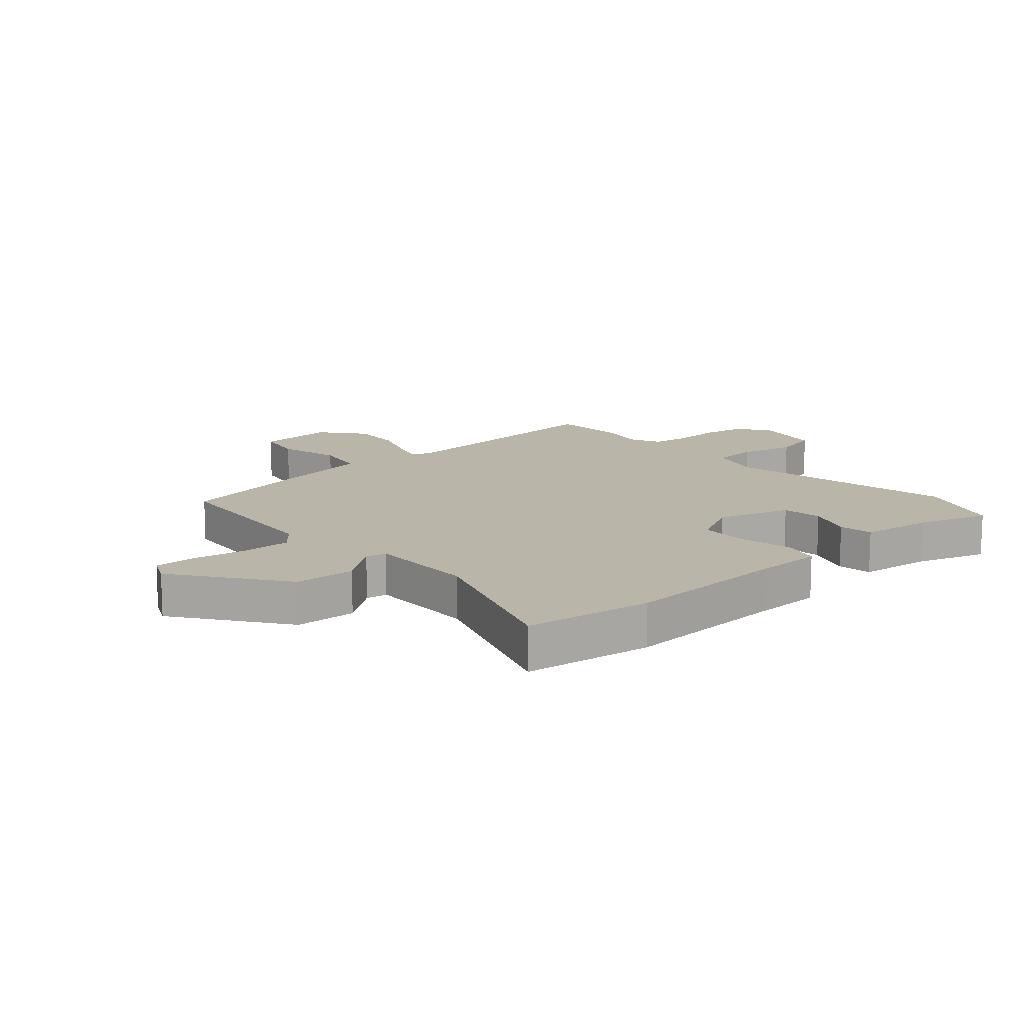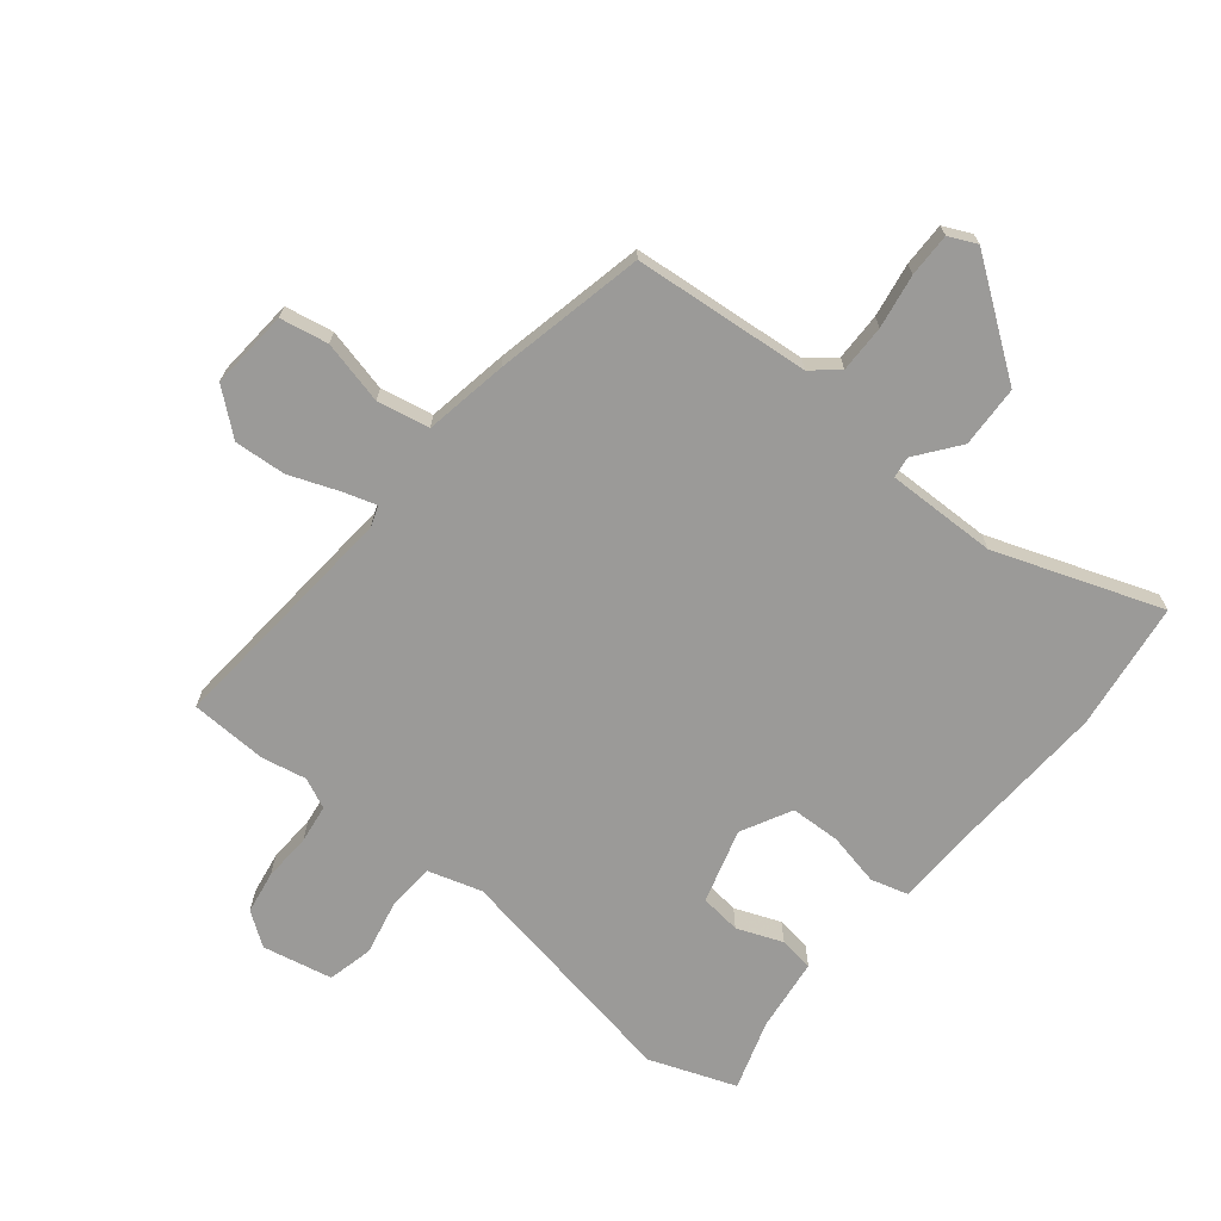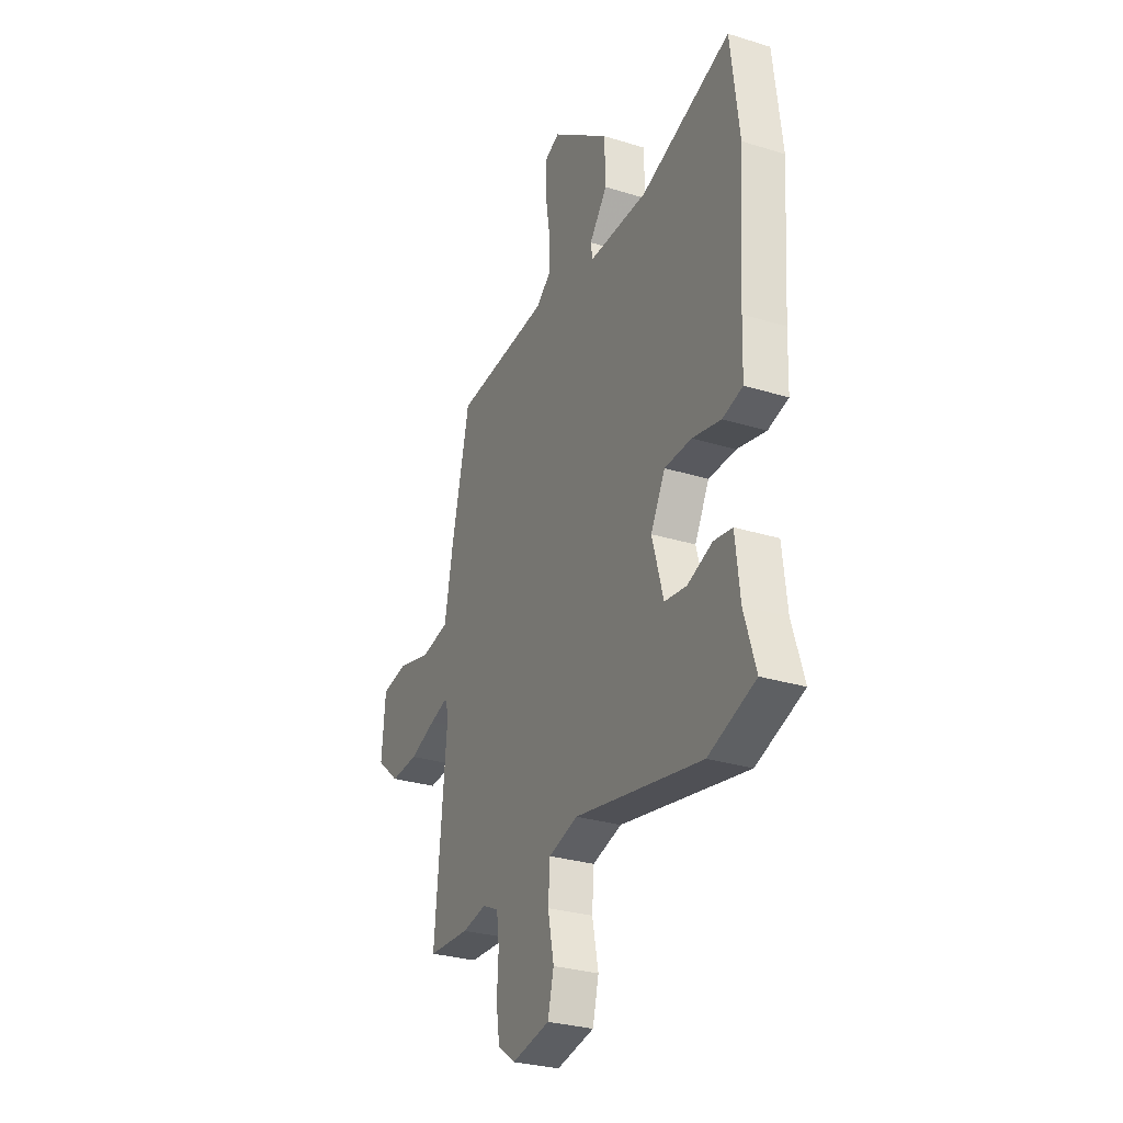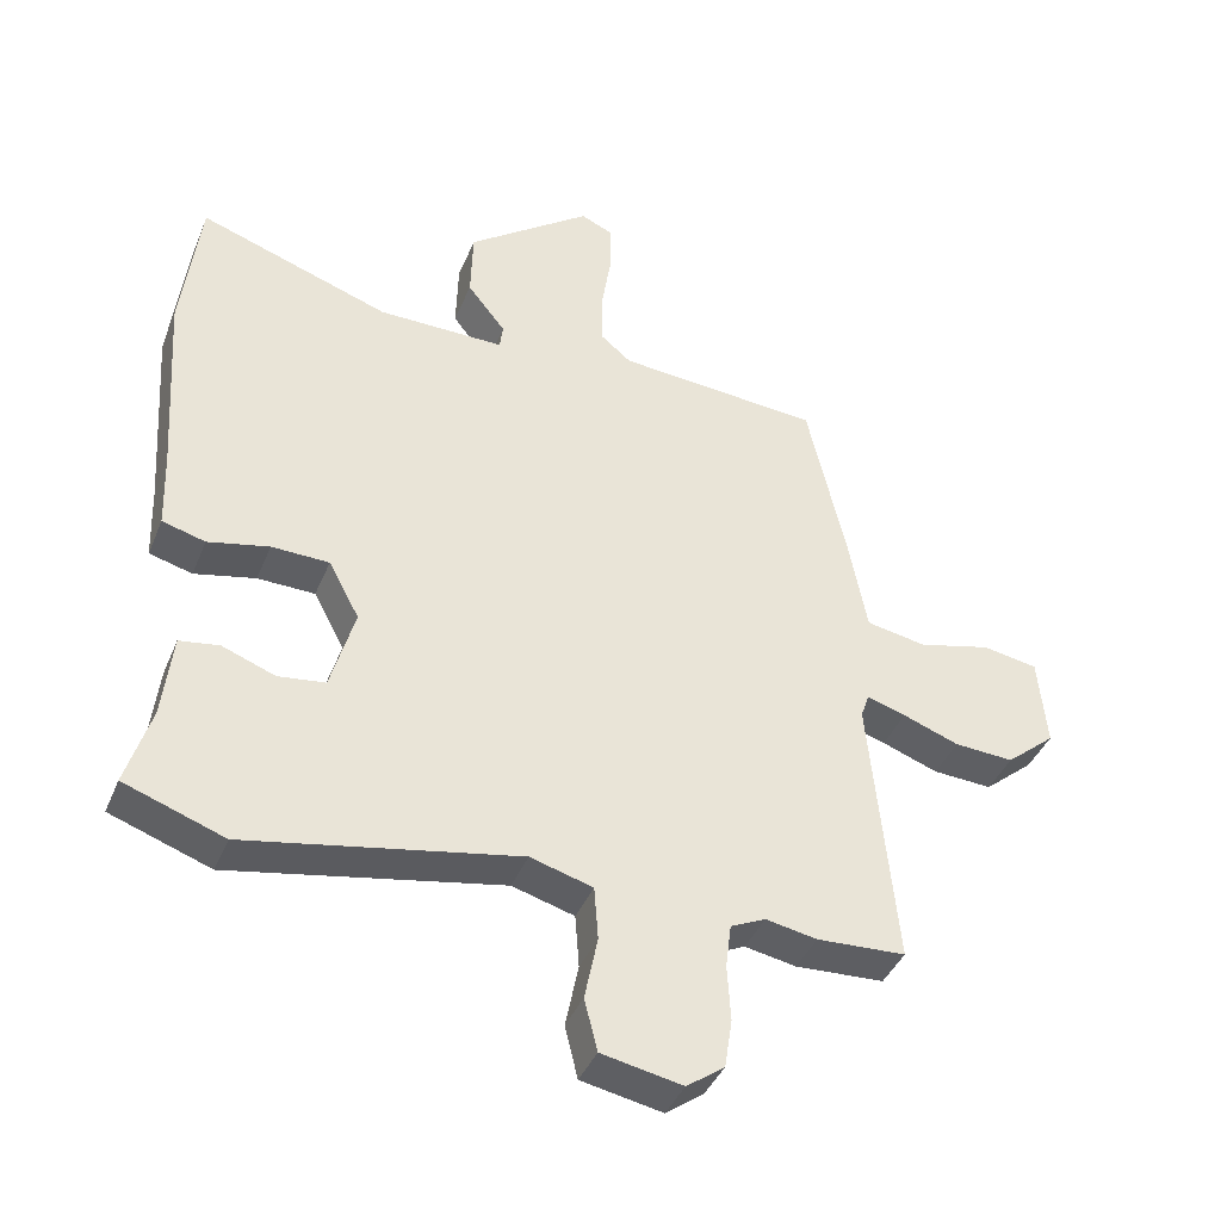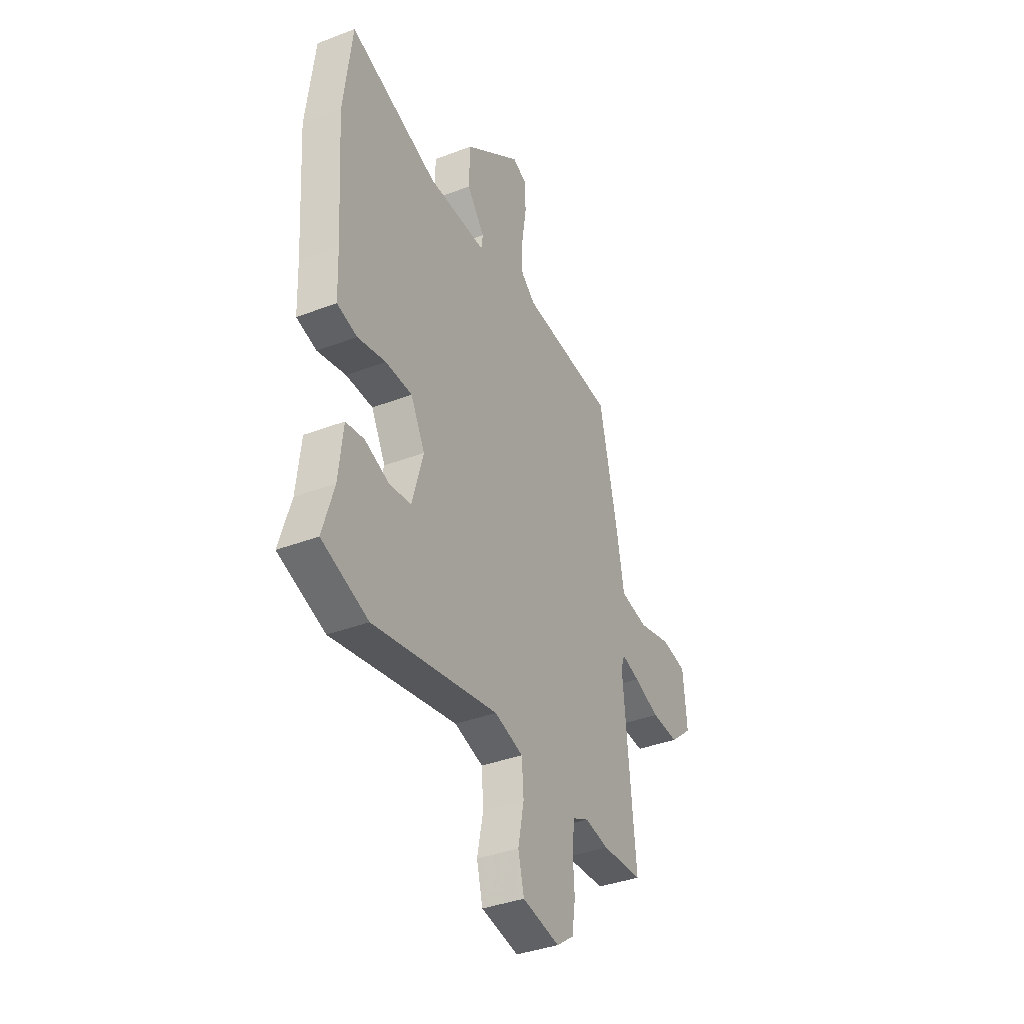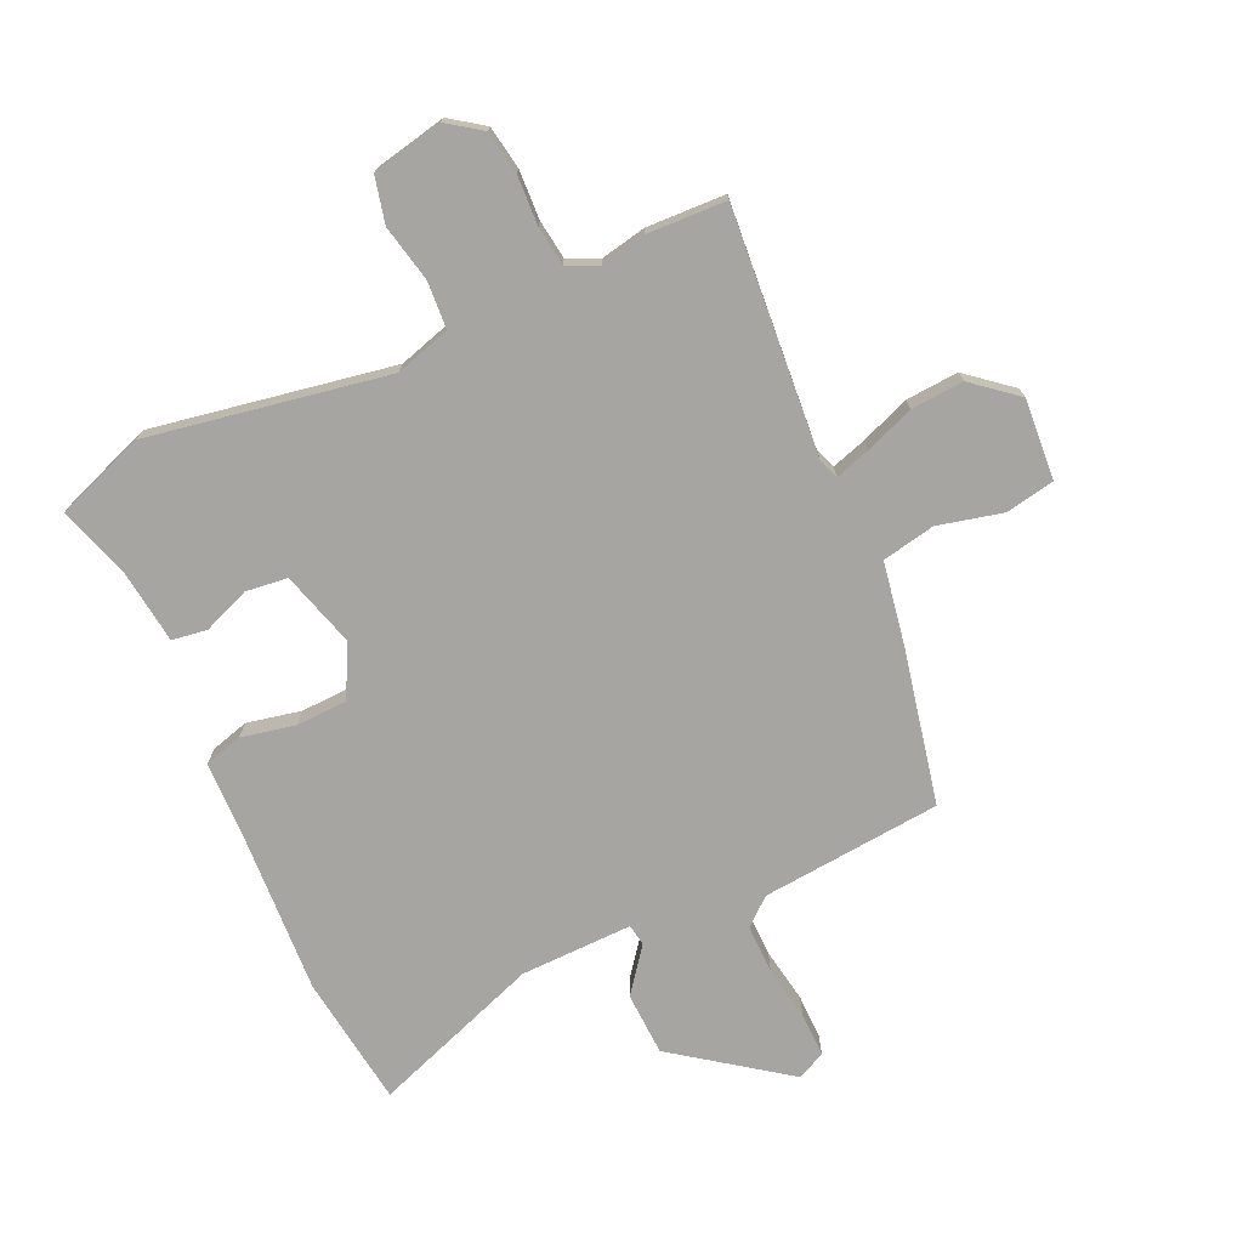
<metadata>
{"format":"obj","ext":"obj","renderer":"f3d","projection":"perspective","resolution":1024,"background":"white","views":[{"elev":13.6,"azim":49.2,"up":"+Y"},{"elev":-69.4,"azim":-38.3,"up":"+Y"},{"elev":-29.2,"azim":65.4,"up":"+Z"},{"elev":-40.6,"azim":158.8,"up":"+Z"},{"elev":-37.4,"azim":116.2,"up":"+Z"},{"elev":-73.9,"azim":-154.7,"up":"+Y"}]}
</metadata>
<code>
v 0.494 0.07 0.553
v 0.52 0.07 0.337
v 0.501 0.07 0.054
v 0.497 0.07 -0.059
v 0.434 0.07 -0.076
v 0.345 0.07 -0.056
v 0.261 0.07 -0.058
v 0.216 0.07 -0.142
v 0.251 0.07 -0.267
v 0.32 0.07 -0.276
v 0.397 0.07 -0.247
v 0.455 0.07 -0.256
v 0.469 0.07 -0.38
v 0.505 0.07 -0.498
v 0.359 0.07 -0.55
v -0.037 0.07 -0.474
v -0.128 0.07 -0.5
v -0.134 0.07 -0.578
v -0.115 0.07 -0.672
v -0.134 0.07 -0.748
v -0.252 0.07 -0.771
v -0.307 0.07 -0.731
v -0.318 0.07 -0.659
v -0.313 0.07 -0.578
v -0.321 0.07 -0.513
v -0.372 0.07 -0.489
v -0.447 0.07 -0.503
v -0.577 0.07 -0.496
v -0.539 0.07 -0.093
v -0.551 0.07 -0.058
v -0.608 0.07 -0.075
v -0.69 0.07 -0.105
v -0.777 0.07 -0.11
v -0.849 0.07 -0.049
v -0.837 0.07 0.084
v -0.756 0.07 0.098
v -0.65 0.07 0.071
v -0.562 0.07 0.087
v -0.536 0.07 0.226
v -0.479 0.07 0.477
v -0.182 0.07 0.5
v -0.137 0.07 0.537
v -0.137 0.07 0.617
v -0.151 0.07 0.708
v -0.151 0.07 0.781
v -0.104 0.07 0.802
v 0.077 0.07 0.667
v 0.08 0.07 0.563
v 0.024 0.07 0.492
v 0.029 0.07 0.456
v 0.214 0.07 0.457
v 0.494 0 0.553
v 0.52 0 0.337
v 0.501 0 0.054
v 0.497 0 -0.059
v 0.434 0 -0.076
v 0.345 0 -0.056
v 0.261 0 -0.058
v 0.216 0 -0.142
v 0.251 0 -0.267
v 0.32 0 -0.276
v 0.397 0 -0.247
v 0.455 0 -0.256
v 0.469 0 -0.38
v 0.505 0 -0.498
v 0.359 0 -0.55
v -0.037 0 -0.474
v -0.128 0 -0.5
v -0.134 0 -0.578
v -0.115 0 -0.672
v -0.134 0 -0.748
v -0.252 0 -0.771
v -0.307 0 -0.731
v -0.318 0 -0.659
v -0.313 0 -0.578
v -0.321 0 -0.513
v -0.372 0 -0.489
v -0.447 0 -0.503
v -0.577 0 -0.496
v -0.539 0 -0.093
v -0.551 0 -0.058
v -0.608 0 -0.075
v -0.69 0 -0.105
v -0.777 0 -0.11
v -0.849 0 -0.049
v -0.837 0 0.084
v -0.756 0 0.098
v -0.65 0 0.071
v -0.562 0 0.087
v -0.536 0 0.226
v -0.479 0 0.477
v -0.182 0 0.5
v -0.137 0 0.537
v -0.137 0 0.617
v -0.151 0 0.708
v -0.151 0 0.781
v -0.104 0 0.802
v 0.077 0 0.667
v 0.08 0 0.563
v 0.024 0 0.492
v 0.029 0 0.456
v 0.214 0 0.457
f 47 48 49
f 46 47 49
f 45 46 49
f 44 45 49
f 43 44 49
f 42 43 49 50
f 41 42 50
f 40 41 50
f 39 40 50
f 38 39 50
f 35 36 37
f 34 35 37
f 33 34 37
f 32 33 37
f 31 32 37
f 30 31 37 38
f 38 50 51
f 30 38 51
f 29 30 51
f 51 1 2
f 29 51 2
f 28 29 2
f 27 28 2
f 26 27 2
f 22 23 24
f 21 22 24
f 20 21 24
f 19 20 24
f 18 19 24
f 17 18 24 25
f 13 14 15 16
f 12 13 16
f 11 12 16
f 10 11 16
f 17 25 26
f 16 17 26
f 10 16 26
f 9 10 26
f 3 4 5 6
f 3 6 7
f 2 3 7
f 26 2 7
f 8 9 26
f 7 8 26
f 100 99 98
f 100 98 97
f 100 97 96
f 100 96 95
f 100 95 94
f 101 100 94 93
f 101 93 92
f 101 92 91
f 101 91 90
f 101 90 89
f 88 87 86
f 88 86 85
f 88 85 84
f 88 84 83
f 88 83 82
f 89 88 82 81
f 102 101 89
f 102 89 81
f 102 81 80
f 53 52 102
f 53 102 80
f 53 80 79
f 53 79 78
f 53 78 77
f 75 74 73
f 75 73 72
f 75 72 71
f 75 71 70
f 75 70 69
f 76 75 69 68
f 67 66 65 64
f 67 64 63
f 67 63 62
f 67 62 61
f 77 76 68
f 77 68 67
f 77 67 61
f 77 61 60
f 57 56 55 54
f 58 57 54
f 58 54 53
f 58 53 77
f 77 60 59
f 77 59 58
f 1 52 53 2
f 2 53 54 3
f 3 54 55 4
f 4 55 56 5
f 5 56 57 6
f 6 57 58 7
f 7 58 59 8
f 8 59 60 9
f 9 60 61 10
f 10 61 62 11
f 11 62 63 12
f 12 63 64 13
f 13 64 65 14
f 14 65 66 15
f 15 66 67 16
f 16 67 68 17
f 17 68 69 18
f 18 69 70 19
f 19 70 71 20
f 20 71 72 21
f 21 72 73 22
f 22 73 74 23
f 23 74 75 24
f 24 75 76 25
f 25 76 77 26
f 26 77 78 27
f 27 78 79 28
f 28 79 80 29
f 29 80 81 30
f 30 81 82 31
f 31 82 83 32
f 32 83 84 33
f 33 84 85 34
f 34 85 86 35
f 35 86 87 36
f 36 87 88 37
f 37 88 89 38
f 38 89 90 39
f 39 90 91 40
f 40 91 92 41
f 41 92 93 42
f 42 93 94 43
f 43 94 95 44
f 44 95 96 45
f 45 96 97 46
f 46 97 98 47
f 47 98 99 48
f 48 99 100 49
f 49 100 101 50
f 50 101 102 51
f 51 102 52 1

</code>
